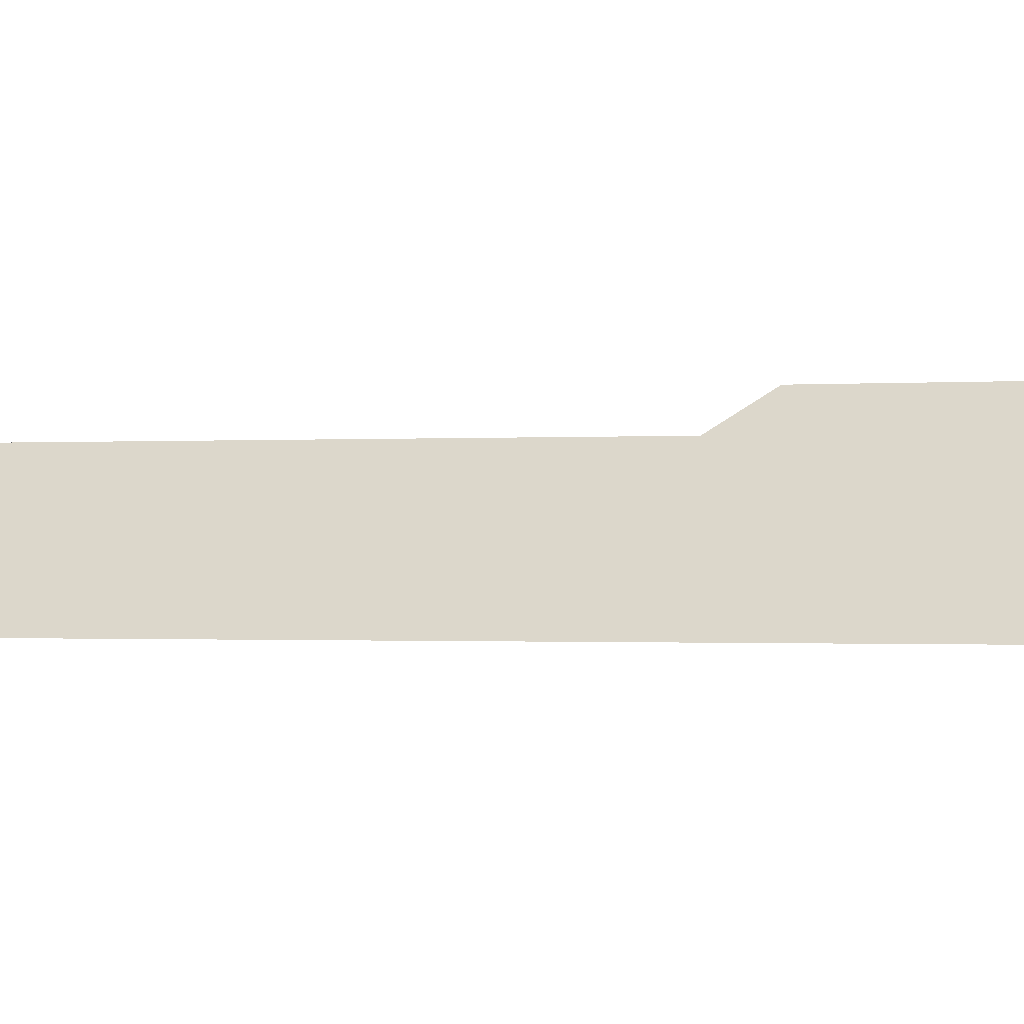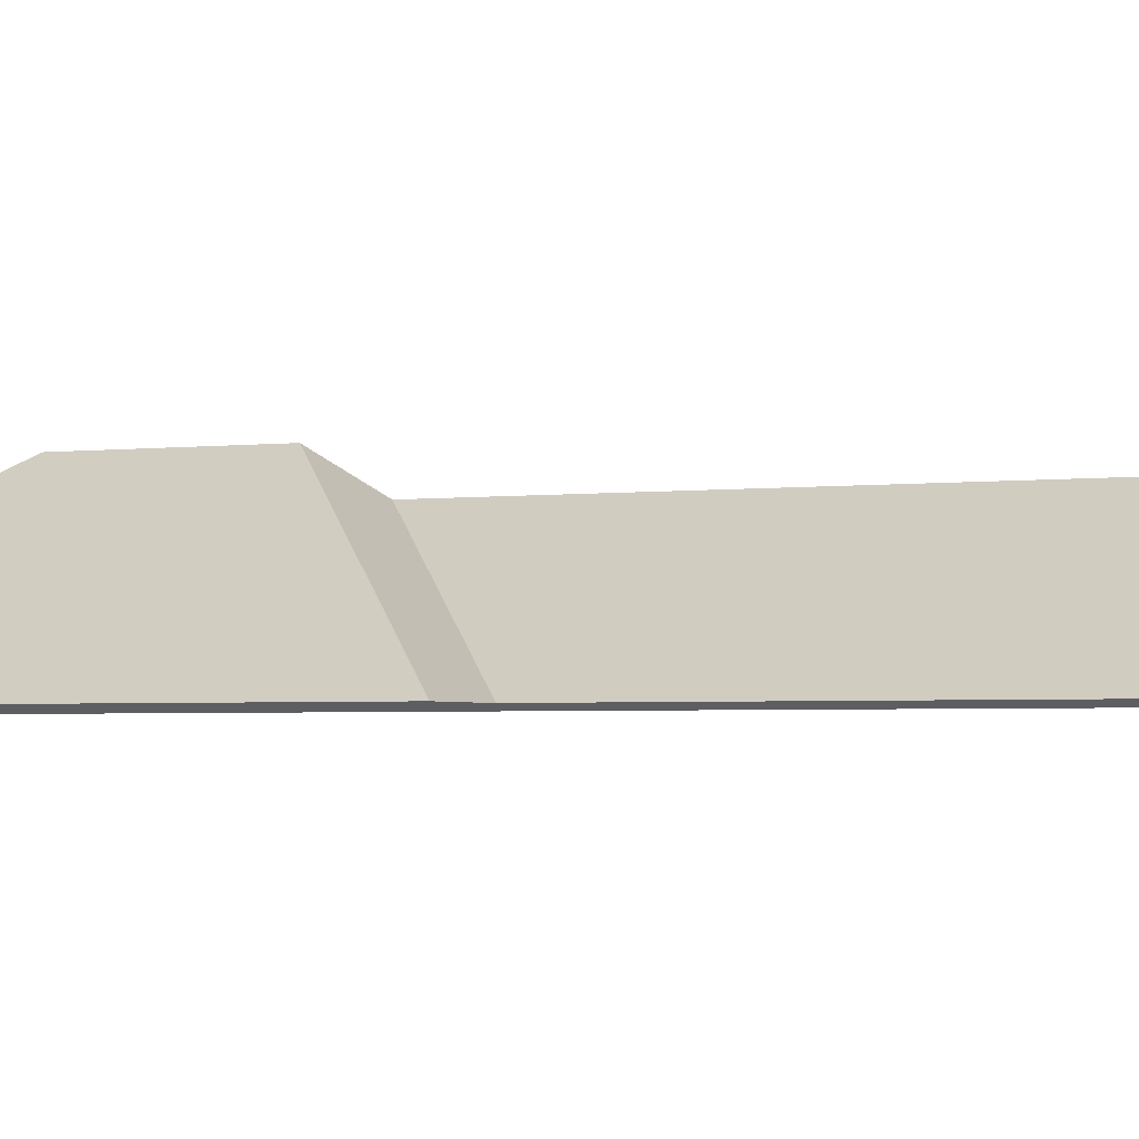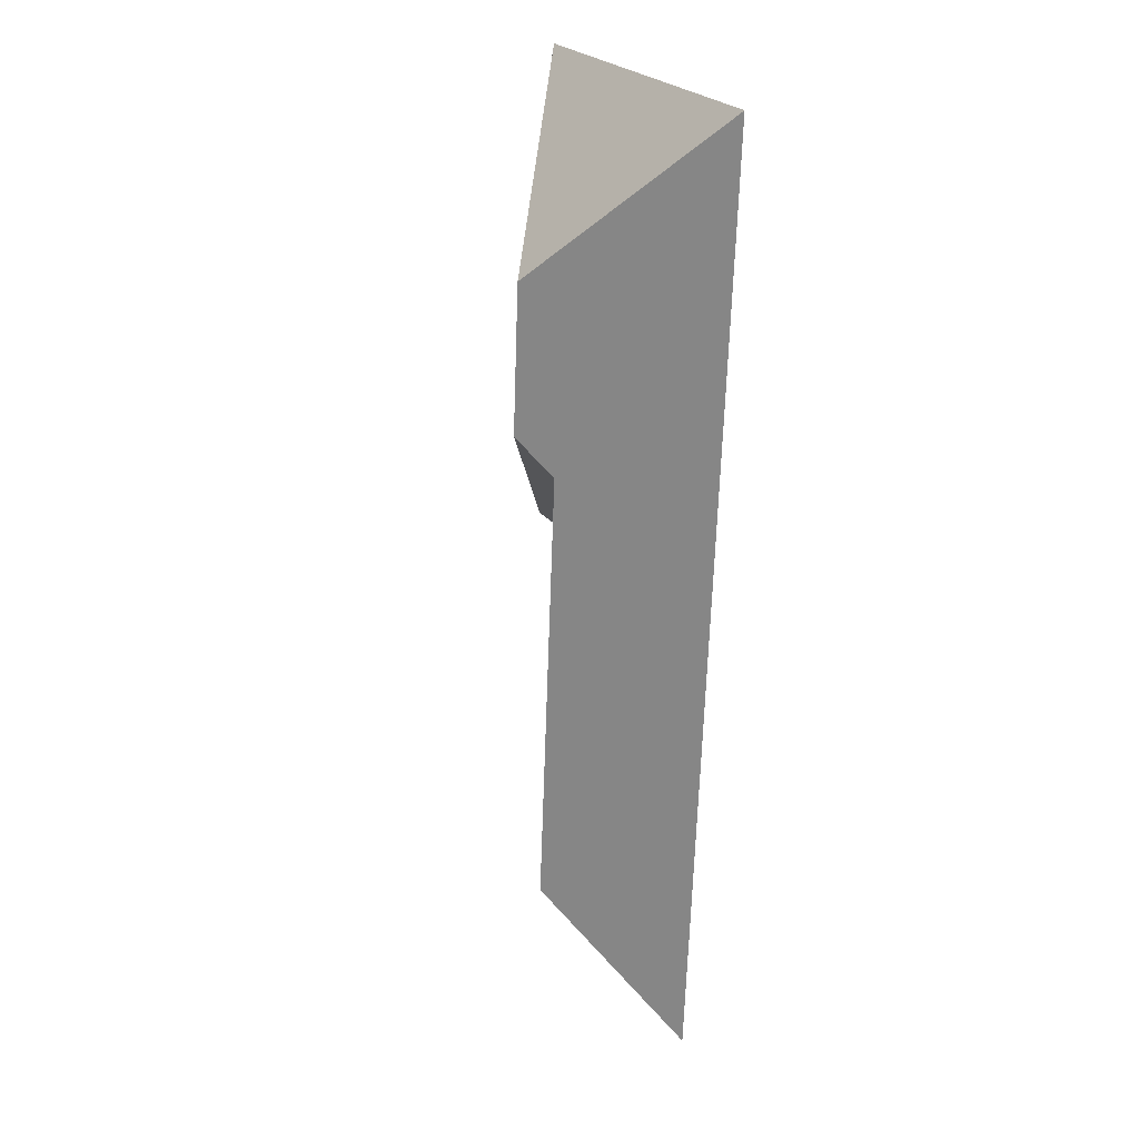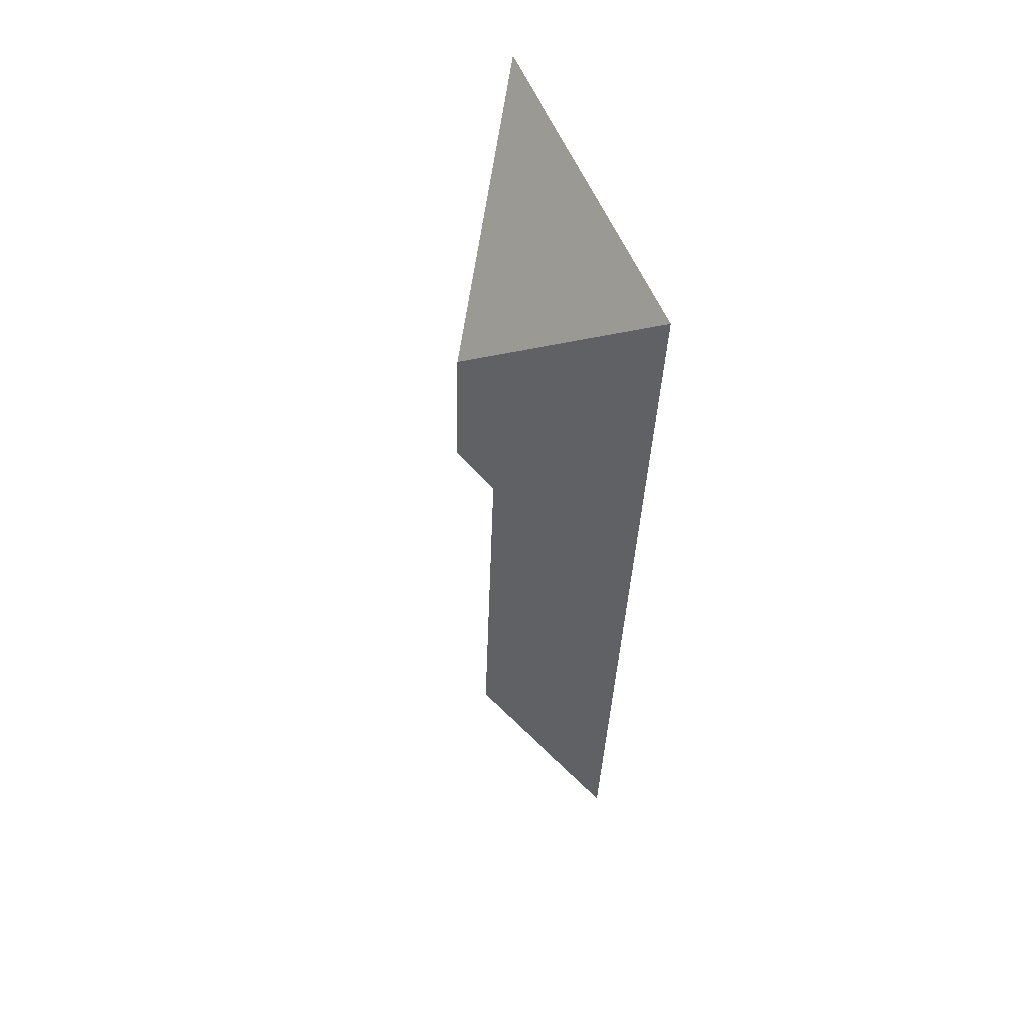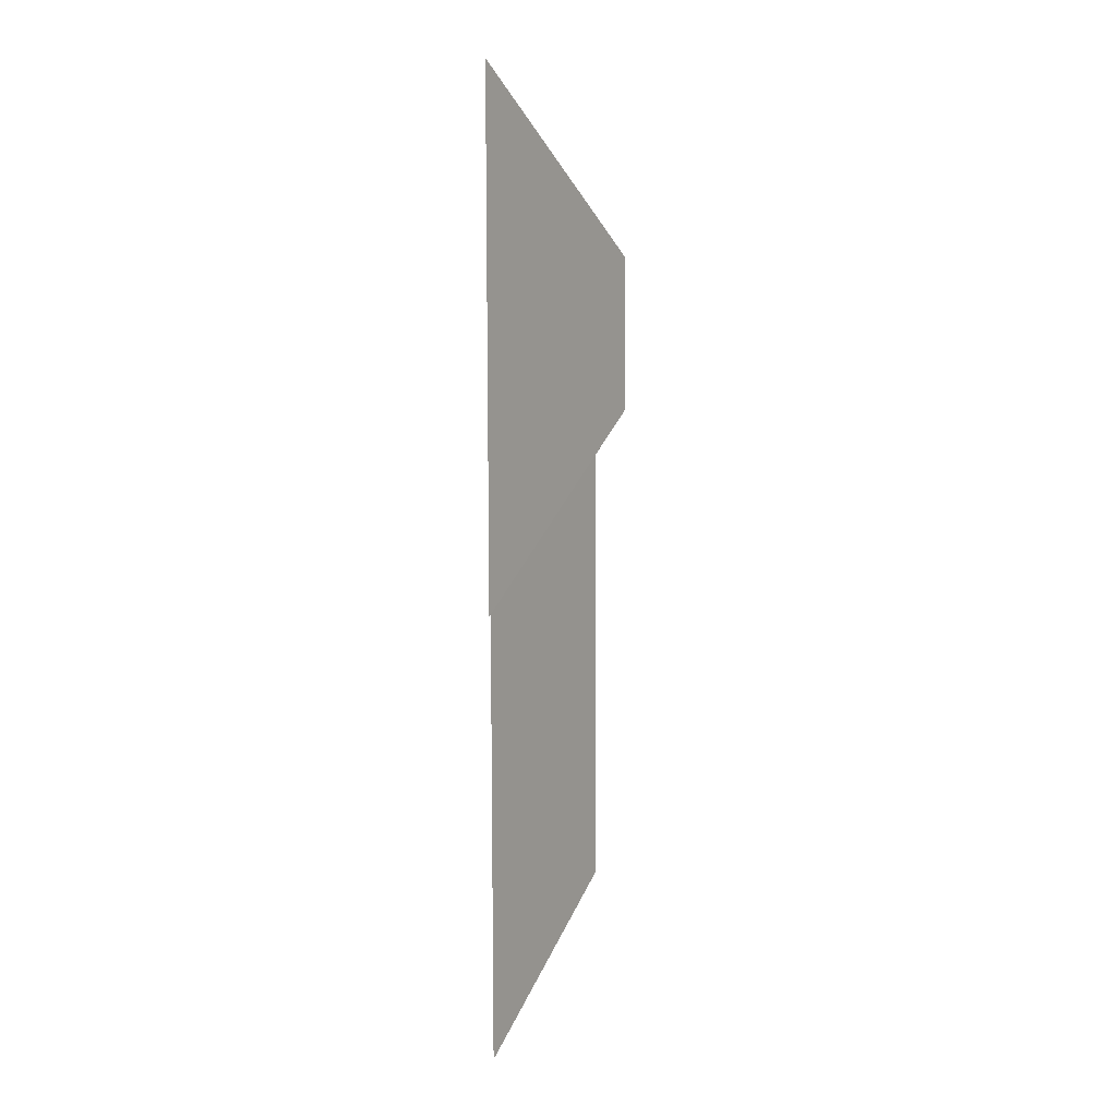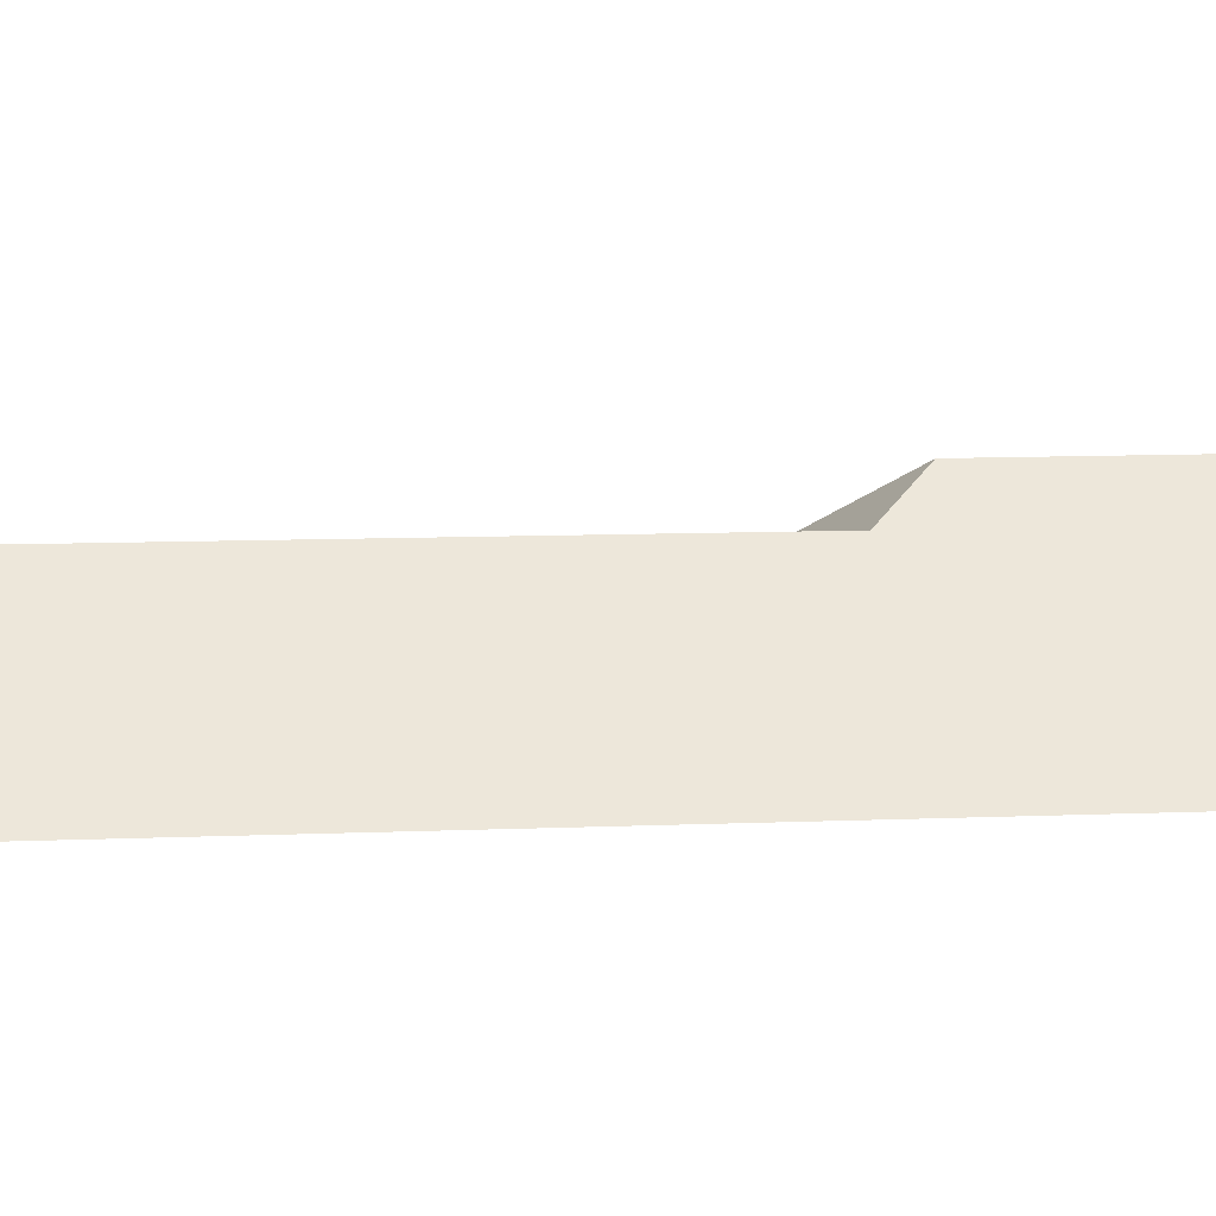
<metadata>
{"format":"obj","ext":"obj","renderer":"f3d","projection":"perspective","resolution":1024,"background":"white","views":[{"elev":-0.8,"azim":-76.1,"up":"+Y"},{"elev":-2.6,"azim":110.9,"up":"+Y"},{"elev":19.9,"azim":-118.1,"up":"+Z"},{"elev":52.8,"azim":-112.7,"up":"+Z"},{"elev":13.8,"azim":89.2,"up":"+Z"},{"elev":9.6,"azim":-100.7,"up":"+Y"}]}
</metadata>
<code>
o CG10_500_038069_0021_roof
v 192.1 75 -24.69
v 210.9 75 -287.6
v 193.7 75 -531.9
v 175.7 75 -290.1
v 102.9 145 -205
v 97.2 145 -125.5
v 104.6 130.7 -464.6
v 87.1 130.5 -224.8
v 7.937 75 -37.9
v 44.13 75 -542.6
v 192.1 0 -24.69
v 210.9 0 -287.6
v 175.7 0 -290.1
v 193.7 0 -531.9
v 44.13 0 -542.6
v 7.937 0 -37.9
f 9 1 6
f 9 6 5 8 7 10
f 1 6 5 2
f 2 5 8 4
f 4 8 7 3
f 10 7 3

</code>
